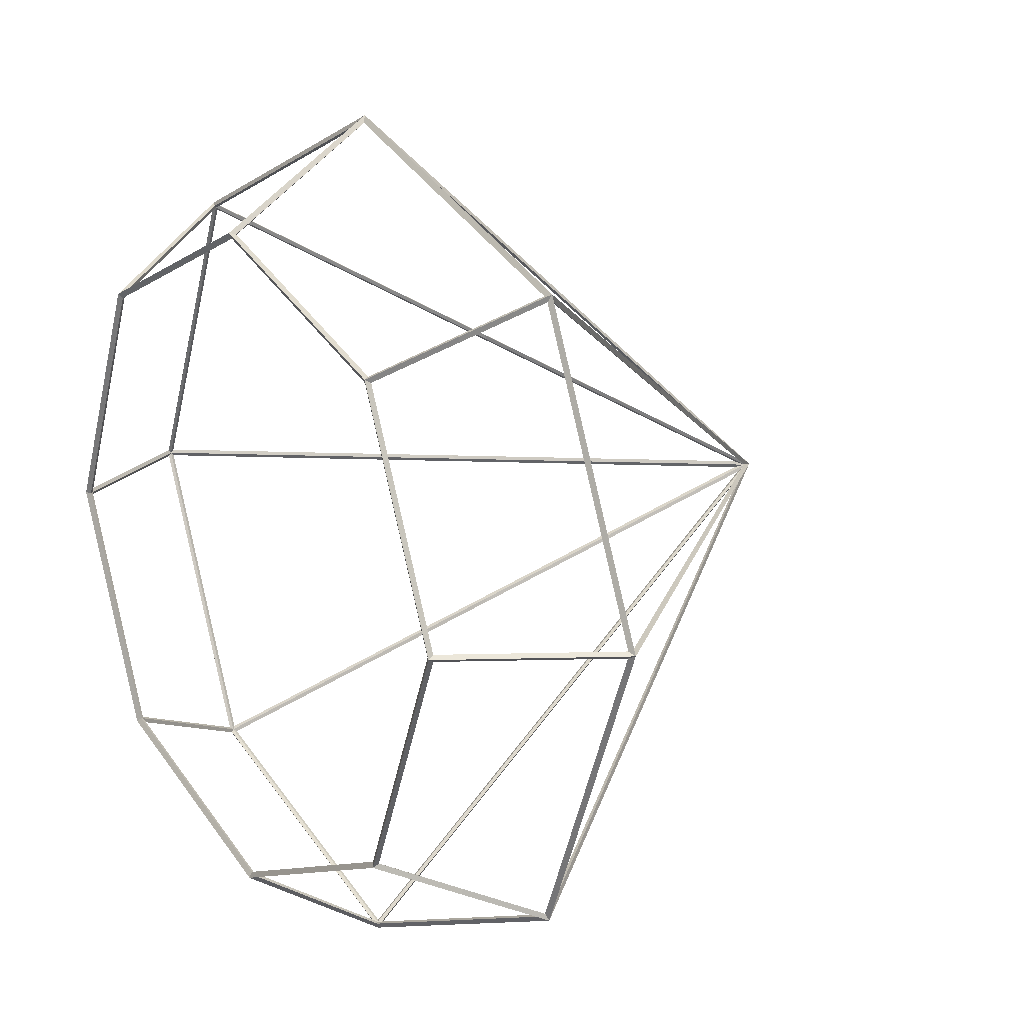
<metadata>
{"format":"obj","ext":"obj","renderer":"f3d","projection":"perspective","resolution":1024,"background":"white","views":[{"elev":16.4,"azim":-125.8,"up":"+Z"}]}
</metadata>
<code>
o Cone
v -0 1.324 -0.9918
v -0 1.323 -1.008
v -0.7013 1.324 -0.7013
v -0.7129 1.323 -0.7129
v -0.9918 1.324 0
v -1.008 1.323 0
v 0 0.1564 0
v 0 0.1399 0
v -0.7013 1.324 0.7013
v -0.7129 1.323 0.7129
v -0 1.324 0.9918
v -0 1.323 1.008
v 0.7013 1.324 0.7013
v 0.7129 1.323 0.7129
v 0.9918 1.324 -0
v 1.008 1.323 -0
v 0.7013 1.324 -0.7013
v 0.7129 1.323 -0.7129
v -0 1.67 -0.7672
v -0 1.684 -0.7764
v -0.5425 1.67 -0.5425
v -0.549 1.684 -0.549
v -0.7672 1.67 0
v -0.7764 1.684 0
v -0.5425 1.67 0.5425
v -0.549 1.684 0.549
v -0 1.67 0.7672
v -0 1.684 0.7764
v 0.5425 1.67 0.5425
v 0.549 1.684 0.549
v 0.7672 1.67 -0
v 0.7764 1.684 -0
v 0.5425 1.67 -0.5425
v 0.549 1.684 -0.549
v 0.9912 1.317 -0.007868
v 0.019 0.1743 -0.007868
v 0.7065 1.317 -0.6953
v -0.007868 1.317 -0.9912
v -0.007868 0.1743 -0.01899
v -0.6953 1.317 -0.7065
v 0.7065 1.317 0.6953
v 0.019 0.1743 0.007868
v 0.9912 1.317 0.007868
v 0.007868 1.317 0.9912
v 0.007868 0.1743 0.01899
v 0.6953 1.317 0.7065
v -0.6953 1.317 0.7065
v -0.007868 0.1743 0.01899
v -0.007868 1.317 0.9912
v -0.9912 1.317 0.007868
v -0.01899 0.1743 0.007868
v -0.7065 1.317 0.6953
v 0.6953 1.317 -0.7065
v 0.007868 0.1743 -0.01899
v 0.007868 1.317 -0.9912
v -0.7065 1.317 -0.6953
v -0.01899 0.1743 -0.007868
v -0.9912 1.317 -0.007868
v -0.007792 1.331 -0.9922
v -0.6961 1.331 -0.7071
v -0.5412 1.67 -0.5522
v -0.007792 1.67 -0.7732
v -0 1.677 -0.7629
v -0.5394 1.677 -0.5394
v -0.7629 1.677 0
v -0.5394 1.677 0.5394
v -0 1.677 0.7629
v 0.5394 1.677 0.5394
v 0.7629 1.677 -0
v 0.5394 1.677 -0.5394
v 0.9922 1.331 -0.007792
v 0.7071 1.331 -0.6961
v 0.5522 1.67 -0.5412
v 0.7732 1.67 -0.007792
v -0.7071 1.331 -0.6961
v -0.9922 1.331 -0.007792
v -0.7732 1.67 -0.007792
v -0.5522 1.67 -0.5412
v 0.7071 1.331 0.6961
v 0.9922 1.331 0.007792
v 0.7732 1.67 0.007792
v 0.5522 1.67 0.5412
v 0.007792 1.331 0.9922
v 0.6961 1.331 0.7071
v 0.5412 1.67 0.5522
v 0.007792 1.67 0.7732
v -0.6961 1.331 0.7071
v -0.007792 1.331 0.9922
v -0.007792 1.67 0.7732
v -0.5412 1.67 0.5522
v -0.9922 1.331 0.007792
v -0.7071 1.331 0.6961
v -0.5522 1.67 0.5412
v -0.7732 1.67 0.007792
v 0.6961 1.331 -0.7071
v 0.007792 1.331 -0.9922
v 0.007791 1.67 -0.7732
v 0.5412 1.67 -0.5522
v 0.9915 1.321 -0.003934
v 0.5051 0.7458 -0.007868
v 0.009497 0.1654 -0.003934
v 0.4959 0.7403 -0
v 0.009497 0.1571 -0.003934
v 0.9997 1.32 -0.003934
v 0.5041 0.7316 -0
v 0.3627 0.7458 -0.3516
v 0.7039 1.321 -0.6983
v 0.3506 0.7403 -0.3506
v 0.7097 1.32 -0.7041
v 0.3565 0.7316 -0.3565
v 0.8488 1.317 -0.3516
v 0.8465 1.324 -0.3506
v 0.8606 1.323 -0.3565
v -0.003934 1.321 -0.9915
v -0.007868 0.7458 -0.5051
v -0.003934 0.1654 -0.009497
v -0 0.7403 -0.4959
v -0.003934 0.1571 -0.009497
v -0.003934 1.32 -0.9997
v 0 0.7316 -0.5041
v -0.3516 0.7458 -0.3627
v -0.6983 1.321 -0.7039
v -0.3506 0.7403 -0.3506
v -0.7041 1.32 -0.7097
v -0.3565 0.7316 -0.3565
v -0.3516 1.317 -0.8488
v -0.3506 1.324 -0.8465
v -0.3565 1.323 -0.8606
v 0.7039 1.321 0.6983
v 0.3627 0.7458 0.3516
v 0.009497 0.1654 0.003934
v 0.3506 0.7403 0.3506
v 0.009497 0.1571 0.003934
v 0.7097 1.32 0.7041
v 0.3565 0.7316 0.3565
v 0.5051 0.7458 0.007868
v 0.9915 1.321 0.003934
v 0.9997 1.32 0.003934
v 0.8488 1.317 0.3516
v 0.8465 1.324 0.3506
v 0.8606 1.323 0.3565
v 0.003934 1.321 0.9915
v 0.007868 0.7458 0.5051
v 0.003934 0.1654 0.009497
v 0 0.7403 0.4959
v 0.003934 0.1571 0.009497
v 0.003934 1.32 0.9997
v 0 0.7316 0.5041
v 0.3516 0.7458 0.3627
v 0.6983 1.321 0.7039
v 0.7041 1.32 0.7097
v 0.3516 1.317 0.8488
v 0.3506 1.324 0.8465
v 0.3565 1.323 0.8606
v -0.6983 1.321 0.7039
v -0.3516 0.7458 0.3627
v -0.003934 0.1654 0.009497
v -0.3506 0.7403 0.3506
v -0.003934 0.1571 0.009497
v -0.7041 1.32 0.7097
v -0.3565 0.7316 0.3565
v -0.007868 0.7458 0.5051
v -0.003934 1.321 0.9915
v -0.003934 1.32 0.9997
v -0.3516 1.317 0.8488
v -0.3506 1.324 0.8465
v -0.3565 1.323 0.8606
v -0.9915 1.321 0.003934
v -0.5051 0.7458 0.007868
v -0.009497 0.1654 0.003934
v -0.4959 0.7403 0
v -0.009497 0.1571 0.003934
v -0.9997 1.32 0.003934
v -0.5041 0.7316 0
v -0.3627 0.7458 0.3516
v -0.7039 1.321 0.6983
v -0.7097 1.32 0.7041
v -0.8488 1.317 0.3516
v -0.8465 1.324 0.3506
v -0.8606 1.323 0.3565
v 0.6983 1.321 -0.7039
v 0.3516 0.7458 -0.3627
v 0.003934 0.1654 -0.009497
v 0.003934 0.1571 -0.009497
v 0.7041 1.32 -0.7097
v 0.007868 0.7458 -0.5051
v 0.003934 1.321 -0.9915
v 0.003934 1.32 -0.9997
v 0.3516 1.317 -0.8488
v 0.3506 1.324 -0.8465
v 0.3565 1.323 -0.8606
v -0.7039 1.321 -0.6983
v -0.3627 0.7458 -0.3516
v -0.009497 0.1654 -0.003934
v -0.009497 0.1571 -0.003934
v -0.7097 1.32 -0.7041
v -0.5051 0.7458 -0.007868
v -0.9915 1.321 -0.003934
v -0.9997 1.32 -0.003934
v -0.8488 1.317 -0.3516
v -0.8465 1.324 -0.3506
v -0.8606 1.323 -0.3565
v -0.003896 1.327 -0.992
v -0.3519 1.331 -0.8496
v -0.6987 1.327 -0.7042
v -0.7045 1.327 -0.71
v -0.003896 1.327 -1
v -0.6186 1.5 -0.6297
v -0.5418 1.67 -0.5474
v -0.6219 1.497 -0.6219
v -0.5451 1.677 -0.5506
v -0.631 1.504 -0.631
v -0.2745 1.67 -0.6627
v -0.003896 1.67 -0.7702
v -0.2712 1.67 -0.6548
v -0.003896 1.677 -0.7748
v -0.2745 1.684 -0.6627
v -0.007792 1.5 -0.8827
v -0 1.497 -0.8795
v -0 1.504 -0.8923
v -0 1.674 -0.765
v -0.2697 1.677 -0.6512
v -0.541 1.674 -0.541
v -0.5442 1.681 -0.5442
v -0 1.681 -0.7697
v -0.6512 1.677 -0.2697
v -0.765 1.674 0
v -0.6548 1.67 -0.2712
v -0.7697 1.681 0
v -0.6627 1.684 -0.2745
v -0.6512 1.677 0.2697
v -0.541 1.674 0.541
v -0.6548 1.67 0.2712
v -0.5442 1.681 0.5442
v -0.6627 1.684 0.2745
v -0.2697 1.677 0.6512
v -0 1.674 0.765
v -0.2712 1.67 0.6548
v -0 1.681 0.7697
v -0.2745 1.684 0.6627
v 0.2697 1.677 0.6512
v 0.541 1.674 0.541
v 0.2712 1.67 0.6548
v 0.5442 1.681 0.5442
v 0.2745 1.684 0.6627
v 0.6512 1.677 0.2697
v 0.765 1.674 -0
v 0.6548 1.67 0.2712
v 0.7697 1.681 -0
v 0.6627 1.684 0.2745
v 0.6512 1.677 -0.2697
v 0.541 1.674 -0.541
v 0.6548 1.67 -0.2712
v 0.5442 1.681 -0.5442
v 0.6627 1.684 -0.2745
v 0.2697 1.677 -0.6512
v 0.2712 1.67 -0.6548
v 0.2745 1.684 -0.6627
v 0.992 1.327 -0.003896
v 0.8496 1.331 -0.3519
v 0.7042 1.327 -0.6987
v 0.71 1.327 -0.7045
v 1 1.327 -0.003896
v 0.6297 1.5 -0.6186
v 0.5474 1.67 -0.5418
v 0.6219 1.497 -0.6219
v 0.5506 1.677 -0.5451
v 0.631 1.504 -0.631
v 0.6627 1.67 -0.2745
v 0.7702 1.67 -0.003896
v 0.7748 1.677 -0.003896
v 0.8827 1.5 -0.007792
v 0.8795 1.497 -0
v 0.8923 1.504 -0
v -0.7042 1.327 -0.6987
v -0.8496 1.331 -0.3519
v -0.992 1.327 -0.003896
v -1 1.327 -0.003896
v -0.71 1.327 -0.7045
v -0.8827 1.5 -0.007792
v -0.7702 1.67 -0.003896
v -0.8795 1.497 0
v -0.7748 1.677 -0.003896
v -0.8923 1.504 0
v -0.6627 1.67 -0.2745
v -0.5474 1.67 -0.5418
v -0.5506 1.677 -0.5451
v -0.6297 1.5 -0.6186
v 0.7042 1.327 0.6987
v 0.8496 1.331 0.3519
v 0.992 1.327 0.003896
v 1 1.327 0.003896
v 0.71 1.327 0.7045
v 0.8827 1.5 0.007792
v 0.7702 1.67 0.003896
v 0.7748 1.677 0.003896
v 0.6627 1.67 0.2745
v 0.5474 1.67 0.5418
v 0.5506 1.677 0.5451
v 0.6297 1.5 0.6186
v 0.6219 1.497 0.6219
v 0.631 1.504 0.631
v 0.003896 1.327 0.992
v 0.3519 1.331 0.8496
v 0.6987 1.327 0.7042
v 0.7045 1.327 0.71
v 0.003896 1.327 1
v 0.6186 1.5 0.6297
v 0.5418 1.67 0.5474
v 0.5451 1.677 0.5506
v 0.2745 1.67 0.6627
v 0.003896 1.67 0.7702
v 0.003896 1.677 0.7748
v 0.007792 1.5 0.8827
v -0 1.497 0.8795
v -0 1.504 0.8923
v -0.6987 1.327 0.7042
v -0.3519 1.331 0.8496
v -0.003896 1.327 0.992
v -0.003896 1.327 1
v -0.7045 1.327 0.71
v -0.007792 1.5 0.8827
v -0.003896 1.67 0.7702
v -0.003896 1.677 0.7748
v -0.2745 1.67 0.6627
v -0.5418 1.67 0.5474
v -0.5451 1.677 0.5506
v -0.6186 1.5 0.6297
v -0.6219 1.497 0.6219
v -0.631 1.504 0.631
v -0.992 1.327 0.003896
v -0.8496 1.331 0.3519
v -0.7042 1.327 0.6987
v -0.71 1.327 0.7045
v -1 1.327 0.003896
v -0.6297 1.5 0.6186
v -0.5474 1.67 0.5418
v -0.5506 1.677 0.5451
v -0.6627 1.67 0.2745
v -0.7702 1.67 0.003896
v -0.7748 1.677 0.003896
v -0.8827 1.5 0.007792
v 0.6987 1.327 -0.7042
v 0.3519 1.331 -0.8496
v 0.003896 1.327 -0.992
v 0.003896 1.327 -1
v 0.7045 1.327 -0.71
v 0.007791 1.5 -0.8827
v 0.003896 1.67 -0.7702
v 0.003896 1.677 -0.7748
v 0.2745 1.67 -0.6627
v 0.5418 1.67 -0.5474
v 0.5451 1.677 -0.5506
v 0.6186 1.5 -0.6297
v 0.6248 1.502 -0.6303
v 0.6203 1.499 -0.6258
v 0.2745 1.677 -0.6627
v 0.2729 1.67 -0.6588
v 0.003896 1.502 -0.8875
v 0.003896 1.499 -0.8811
v 0.3542 1.327 -0.8551
v 0.3513 1.327 -0.8481
v -0.8875 1.502 0.003896
v -0.8811 1.499 0.003896
v -0.6627 1.677 0.2745
v -0.6588 1.67 0.2729
v -0.6303 1.502 0.6248
v -0.6258 1.499 0.6203
v -0.8551 1.327 0.3542
v -0.8481 1.327 0.3513
v -0.6248 1.502 0.6303
v -0.6203 1.499 0.6258
v -0.2745 1.677 0.6627
v -0.2729 1.67 0.6588
v -0.003896 1.502 0.8875
v -0.003896 1.499 0.8811
v -0.3542 1.327 0.8551
v -0.3513 1.327 0.8481
v 0.003896 1.502 0.8875
v 0.003896 1.499 0.8811
v 0.2745 1.677 0.6627
v 0.2729 1.67 0.6588
v 0.6248 1.502 0.6303
v 0.6203 1.499 0.6258
v 0.3542 1.327 0.8551
v 0.3513 1.327 0.8481
v 0.6303 1.502 0.6248
v 0.6258 1.499 0.6203
v 0.6627 1.677 0.2745
v 0.6588 1.67 0.2729
v 0.8875 1.502 0.003896
v 0.8811 1.499 0.003896
v 0.8551 1.327 0.3542
v 0.8481 1.327 0.3513
v -0.6303 1.502 -0.6248
v -0.6258 1.499 -0.6203
v -0.6627 1.677 -0.2745
v -0.6588 1.67 -0.2729
v -0.8875 1.502 -0.003896
v -0.8811 1.499 -0.003896
v -0.8551 1.327 -0.3542
v -0.8481 1.327 -0.3513
v 0.8875 1.502 -0.003896
v 0.8811 1.499 -0.003896
v 0.6627 1.677 -0.2745
v 0.6588 1.67 -0.2729
v 0.6303 1.502 -0.6248
v 0.6258 1.499 -0.6203
v 0.8551 1.327 -0.3542
v 0.8481 1.327 -0.3513
v 0.2721 1.681 -0.657
v 0.2705 1.674 -0.653
v 0.657 1.681 -0.2721
v 0.653 1.674 -0.2705
v 0.657 1.681 0.2721
v 0.653 1.674 0.2705
v 0.2721 1.681 0.657
v 0.2705 1.674 0.653
v -0.2721 1.681 0.657
v -0.2705 1.674 0.653
v -0.657 1.681 0.2721
v -0.653 1.674 0.2705
v -0.657 1.681 -0.2721
v -0.653 1.674 -0.2705
v -0.2721 1.681 -0.657
v -0.2705 1.674 -0.653
v -0.003896 1.502 -0.8875
v -0.003896 1.499 -0.8811
v -0.2745 1.677 -0.6627
v -0.2729 1.67 -0.6588
v -0.6248 1.502 -0.6303
v -0.6203 1.499 -0.6258
v -0.3542 1.327 -0.8551
v -0.3513 1.327 -0.8481
v -0.8547 1.32 -0.354
v -0.8477 1.321 -0.3511
v -0.5046 0.7387 -0.003934
v -0.5005 0.743 -0.003934
v -0.3596 0.7387 -0.354
v -0.3567 0.743 -0.3511
v 0.354 1.32 -0.8547
v 0.3511 1.321 -0.8477
v 0.003934 0.7387 -0.5046
v 0.003934 0.743 -0.5005
v 0.354 0.7387 -0.3596
v 0.3511 0.743 -0.3567
v -0.8547 1.32 0.354
v -0.8477 1.321 0.3511
v -0.3596 0.7387 0.354
v -0.3567 0.743 0.3511
v -0.5046 0.7387 0.003934
v -0.5005 0.743 0.003934
v -0.354 1.32 0.8547
v -0.3511 1.321 0.8477
v -0.003934 0.7387 0.5046
v -0.003934 0.743 0.5005
v -0.354 0.7387 0.3596
v -0.3511 0.743 0.3567
v 0.354 1.32 0.8547
v 0.3511 1.321 0.8477
v 0.354 0.7387 0.3596
v 0.3511 0.743 0.3567
v 0.003934 0.7387 0.5046
v 0.003934 0.743 0.5005
v 0.8547 1.32 0.354
v 0.8477 1.321 0.3511
v 0.5046 0.7387 0.003934
v 0.5005 0.743 0.003934
v 0.3596 0.7387 0.354
v 0.3567 0.743 0.3511
v -0.354 1.32 -0.8547
v -0.3511 1.321 -0.8477
v -0.354 0.7387 -0.3596
v -0.3511 0.743 -0.3567
v -0.003934 0.7387 -0.5046
v -0.003934 0.743 -0.5005
v 0.8547 1.32 -0.354
v 0.8477 1.321 -0.3511
v 0.3596 0.7387 -0.354
v 0.3567 0.743 -0.3511
v 0.5046 0.7387 -0.003934
v 0.5005 0.743 -0.003934
f 482 101 7 102
f 481 104 16 105
f 480 107 17 108
f 479 103 8 110
f 478 99 15 112
f 477 109 18 113
f 476 116 7 117
f 475 119 2 120
f 474 122 3 123
f 473 118 8 125
f 472 114 1 127
f 471 124 4 128
f 470 131 7 132
f 469 134 14 135
f 468 137 15 102
f 467 133 8 105
f 466 129 13 140
f 465 138 16 141
f 464 144 7 145
f 463 147 12 148
f 462 150 13 132
f 461 146 8 135
f 460 142 11 153
f 459 151 14 154
f 458 157 7 158
f 457 160 10 161
f 456 163 11 145
f 455 159 8 148
f 454 155 9 166
f 453 164 12 167
f 452 170 7 171
f 451 173 6 174
f 450 176 9 158
f 449 172 8 161
f 448 168 5 179
f 447 177 10 180
f 446 183 7 108
f 445 185 18 110
f 444 187 1 117
f 443 184 8 120
f 442 181 17 190
f 441 188 2 191
f 440 194 7 123
f 439 196 4 125
f 438 198 5 171
f 437 195 8 174
f 436 192 3 201
f 435 199 6 202
f 434 205 3 127
f 433 207 2 128
f 432 209 21 210
f 431 206 4 212
f 430 214 19 215
f 429 211 22 217
f 428 203 1 219
f 427 216 20 220
f 426 223 21 215
f 425 225 20 217
f 424 227 23 228
f 423 224 22 230
f 422 232 25 233
f 421 229 24 235
f 420 237 27 238
f 419 234 26 240
f 418 242 29 243
f 417 239 28 245
f 416 247 31 248
f 415 244 30 250
f 414 252 33 253
f 413 249 32 255
f 412 221 19 257
f 411 254 34 258
f 410 261 17 112
f 409 263 16 113
f 408 265 33 266
f 407 262 18 268
f 406 270 31 253
f 405 267 34 255
f 404 259 15 273
f 403 271 32 274
f 402 277 5 201
f 401 279 4 202
f 400 281 23 282
f 399 278 6 284
f 398 286 21 228
f 397 283 24 230
f 396 275 3 210
f 395 287 22 212
f 394 291 15 140
f 393 293 14 141
f 392 295 31 273
f 391 292 16 274
f 390 298 29 248
f 389 296 32 250
f 388 289 13 301
f 387 299 30 302
f 386 305 13 153
f 385 307 12 154
f 384 309 29 301
f 383 306 14 302
f 382 312 27 243
f 381 310 30 245
f 380 303 11 315
f 379 313 28 316
f 378 319 11 166
f 377 321 10 167
f 376 323 27 315
f 375 320 12 316
f 374 326 25 238
f 373 324 28 240
f 372 317 9 329
f 371 327 26 330
f 370 333 9 179
f 369 335 6 180
f 368 337 25 329
f 367 334 10 330
f 366 340 23 233
f 365 338 26 235
f 364 331 5 282
f 363 341 24 284
f 362 345 1 190
f 361 347 18 191
f 360 349 19 219
f 359 346 2 220
f 358 352 33 257
f 357 350 20 258
f 356 343 17 266
f 355 353 34 268
f 347 355 268 18
f 95 354 355 347
f 354 98 353 355
f 352 356 266 33
f 98 354 356 352
f 354 95 343 356
f 353 357 258 34
f 98 351 357 353
f 351 97 350 357
f 349 358 257 19
f 97 351 358 349
f 351 98 352 358
f 350 359 220 20
f 97 348 359 350
f 348 96 346 359
f 345 360 219 1
f 96 348 360 345
f 348 97 349 360
f 346 361 191 2
f 96 344 361 346
f 344 95 347 361
f 343 362 190 17
f 95 344 362 343
f 344 96 345 362
f 335 363 284 6
f 91 342 363 335
f 342 94 341 363
f 340 364 282 23
f 94 342 364 340
f 342 91 331 364
f 341 365 235 24
f 94 339 365 341
f 339 93 338 365
f 337 366 233 25
f 93 339 366 337
f 339 94 340 366
f 338 367 330 26
f 93 336 367 338
f 336 92 334 367
f 333 368 329 9
f 92 336 368 333
f 336 93 337 368
f 334 369 180 10
f 92 332 369 334
f 332 91 335 369
f 331 370 179 5
f 91 332 370 331
f 332 92 333 370
f 321 371 330 10
f 87 328 371 321
f 328 90 327 371
f 326 372 329 25
f 90 328 372 326
f 328 87 317 372
f 327 373 240 26
f 90 325 373 327
f 325 89 324 373
f 323 374 238 27
f 89 325 374 323
f 325 90 326 374
f 324 375 316 28
f 89 322 375 324
f 322 88 320 375
f 319 376 315 11
f 88 322 376 319
f 322 89 323 376
f 320 377 167 12
f 88 318 377 320
f 318 87 321 377
f 317 378 166 9
f 87 318 378 317
f 318 88 319 378
f 307 379 316 12
f 83 314 379 307
f 314 86 313 379
f 312 380 315 27
f 86 314 380 312
f 314 83 303 380
f 313 381 245 28
f 86 311 381 313
f 311 85 310 381
f 309 382 243 29
f 85 311 382 309
f 311 86 312 382
f 310 383 302 30
f 85 308 383 310
f 308 84 306 383
f 305 384 301 13
f 84 308 384 305
f 308 85 309 384
f 306 385 154 14
f 84 304 385 306
f 304 83 307 385
f 303 386 153 11
f 83 304 386 303
f 304 84 305 386
f 293 387 302 14
f 79 300 387 293
f 300 82 299 387
f 298 388 301 29
f 82 300 388 298
f 300 79 289 388
f 299 389 250 30
f 82 297 389 299
f 297 81 296 389
f 295 390 248 31
f 81 297 390 295
f 297 82 298 390
f 296 391 274 32
f 81 294 391 296
f 294 80 292 391
f 291 392 273 15
f 80 294 392 291
f 294 81 295 392
f 292 393 141 16
f 80 290 393 292
f 290 79 293 393
f 289 394 140 13
f 79 290 394 289
f 290 80 291 394
f 279 395 212 4
f 75 288 395 279
f 288 78 287 395
f 286 396 210 21
f 78 288 396 286
f 288 75 275 396
f 287 397 230 22
f 78 285 397 287
f 285 77 283 397
f 281 398 228 23
f 77 285 398 281
f 285 78 286 398
f 283 399 284 24
f 77 280 399 283
f 280 76 278 399
f 277 400 282 5
f 76 280 400 277
f 280 77 281 400
f 278 401 202 6
f 76 276 401 278
f 276 75 279 401
f 275 402 201 3
f 75 276 402 275
f 276 76 277 402
f 263 403 274 16
f 71 272 403 263
f 272 74 271 403
f 270 404 273 31
f 74 272 404 270
f 272 71 259 404
f 271 405 255 32
f 74 269 405 271
f 269 73 267 405
f 265 406 253 33
f 73 269 406 265
f 269 74 270 406
f 267 407 268 34
f 73 264 407 267
f 264 72 262 407
f 261 408 266 17
f 72 264 408 261
f 264 73 265 408
f 262 409 113 18
f 72 260 409 262
f 260 71 263 409
f 259 410 112 15
f 71 260 410 259
f 260 72 261 410
f 225 411 258 20
f 63 256 411 225
f 256 70 254 411
f 252 412 257 33
f 70 256 412 252
f 256 63 221 412
f 254 413 255 34
f 70 251 413 254
f 251 69 249 413
f 247 414 253 31
f 69 251 414 247
f 251 70 252 414
f 249 415 250 32
f 69 246 415 249
f 246 68 244 415
f 242 416 248 29
f 68 246 416 242
f 246 69 247 416
f 244 417 245 30
f 68 241 417 244
f 241 67 239 417
f 237 418 243 27
f 67 241 418 237
f 241 68 242 418
f 239 419 240 28
f 67 236 419 239
f 236 66 234 419
f 232 420 238 25
f 66 236 420 232
f 236 67 237 420
f 234 421 235 26
f 66 231 421 234
f 231 65 229 421
f 227 422 233 23
f 65 231 422 227
f 231 66 232 422
f 229 423 230 24
f 65 226 423 229
f 226 64 224 423
f 223 424 228 21
f 64 226 424 223
f 226 65 227 424
f 224 425 217 22
f 64 222 425 224
f 222 63 225 425
f 221 426 215 19
f 63 222 426 221
f 222 64 223 426
f 207 427 220 2
f 59 218 427 207
f 218 62 216 427
f 214 428 219 19
f 62 218 428 214
f 218 59 203 428
f 216 429 217 20
f 62 213 429 216
f 213 61 211 429
f 209 430 215 21
f 61 213 430 209
f 213 62 214 430
f 211 431 212 22
f 61 208 431 211
f 208 60 206 431
f 205 432 210 3
f 60 208 432 205
f 208 61 209 432
f 206 433 128 4
f 60 204 433 206
f 204 59 207 433
f 203 434 127 1
f 59 204 434 203
f 204 60 205 434
f 196 435 202 4
f 56 200 435 196
f 200 58 199 435
f 198 436 201 5
f 58 200 436 198
f 200 56 192 436
f 199 437 174 6
f 58 197 437 199
f 197 57 195 437
f 194 438 171 7
f 57 197 438 194
f 197 58 198 438
f 195 439 125 8
f 57 193 439 195
f 193 56 196 439
f 192 440 123 3
f 56 193 440 192
f 193 57 194 440
f 185 441 191 18
f 53 189 441 185
f 189 55 188 441
f 187 442 190 1
f 55 189 442 187
f 189 53 181 442
f 188 443 120 2
f 55 186 443 188
f 186 54 184 443
f 183 444 117 7
f 54 186 444 183
f 186 55 187 444
f 184 445 110 8
f 54 182 445 184
f 182 53 185 445
f 181 446 108 17
f 53 182 446 181
f 182 54 183 446
f 173 447 180 6
f 50 178 447 173
f 178 52 177 447
f 176 448 179 9
f 52 178 448 176
f 178 50 168 448
f 177 449 161 10
f 52 175 449 177
f 175 51 172 449
f 170 450 158 7
f 51 175 450 170
f 175 52 176 450
f 172 451 174 8
f 51 169 451 172
f 169 50 173 451
f 168 452 171 5
f 50 169 452 168
f 169 51 170 452
f 160 453 167 10
f 47 165 453 160
f 165 49 164 453
f 163 454 166 11
f 49 165 454 163
f 165 47 155 454
f 164 455 148 12
f 49 162 455 164
f 162 48 159 455
f 157 456 145 7
f 48 162 456 157
f 162 49 163 456
f 159 457 161 8
f 48 156 457 159
f 156 47 160 457
f 155 458 158 9
f 47 156 458 155
f 156 48 157 458
f 147 459 154 12
f 44 152 459 147
f 152 46 151 459
f 150 460 153 13
f 46 152 460 150
f 152 44 142 460
f 151 461 135 14
f 46 149 461 151
f 149 45 146 461
f 144 462 132 7
f 45 149 462 144
f 149 46 150 462
f 146 463 148 8
f 45 143 463 146
f 143 44 147 463
f 142 464 145 11
f 44 143 464 142
f 143 45 144 464
f 134 465 141 14
f 41 139 465 134
f 139 43 138 465
f 137 466 140 15
f 43 139 466 137
f 139 41 129 466
f 138 467 105 16
f 43 136 467 138
f 136 42 133 467
f 131 468 102 7
f 42 136 468 131
f 136 43 137 468
f 133 469 135 8
f 42 130 469 133
f 130 41 134 469
f 129 470 132 13
f 41 130 470 129
f 130 42 131 470
f 119 471 128 2
f 38 126 471 119
f 126 40 124 471
f 122 472 127 3
f 40 126 472 122
f 126 38 114 472
f 124 473 125 4
f 40 121 473 124
f 121 39 118 473
f 116 474 123 7
f 39 121 474 116
f 121 40 122 474
f 118 475 120 8
f 39 115 475 118
f 115 38 119 475
f 114 476 117 1
f 38 115 476 114
f 115 39 116 476
f 104 477 113 16
f 35 111 477 104
f 111 37 109 477
f 107 478 112 17
f 37 111 478 107
f 111 35 99 478
f 109 479 110 18
f 37 106 479 109
f 106 36 103 479
f 101 480 108 7
f 36 106 480 101
f 106 37 107 480
f 103 481 105 8
f 36 100 481 103
f 100 35 104 481
f 99 482 102 15
f 35 100 482 99
f 100 36 101 482

</code>
